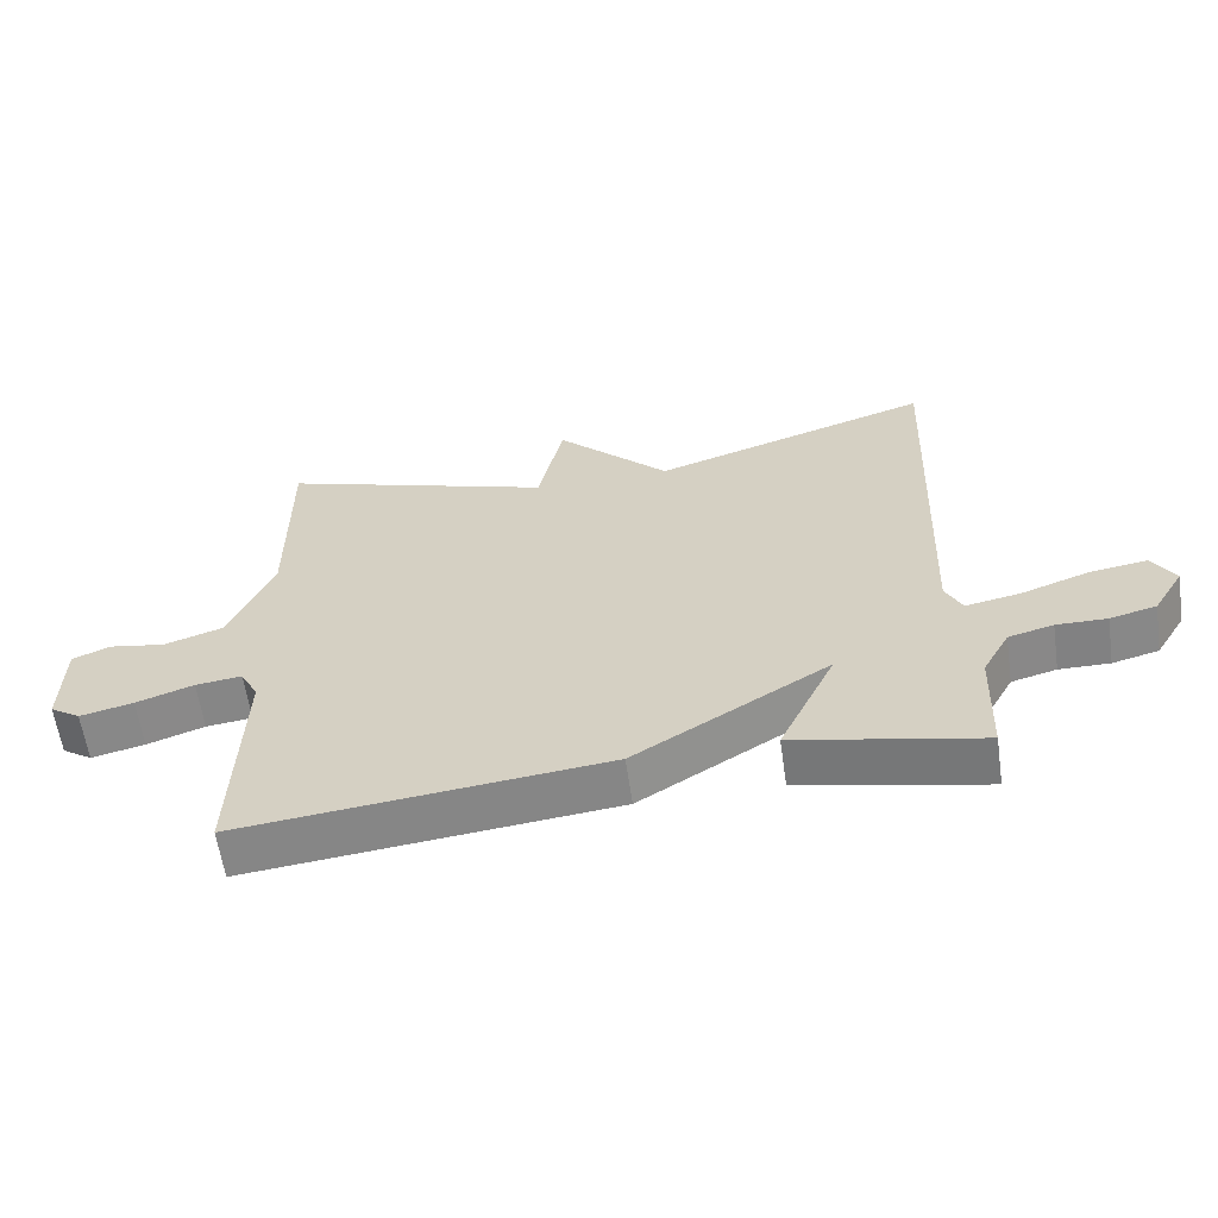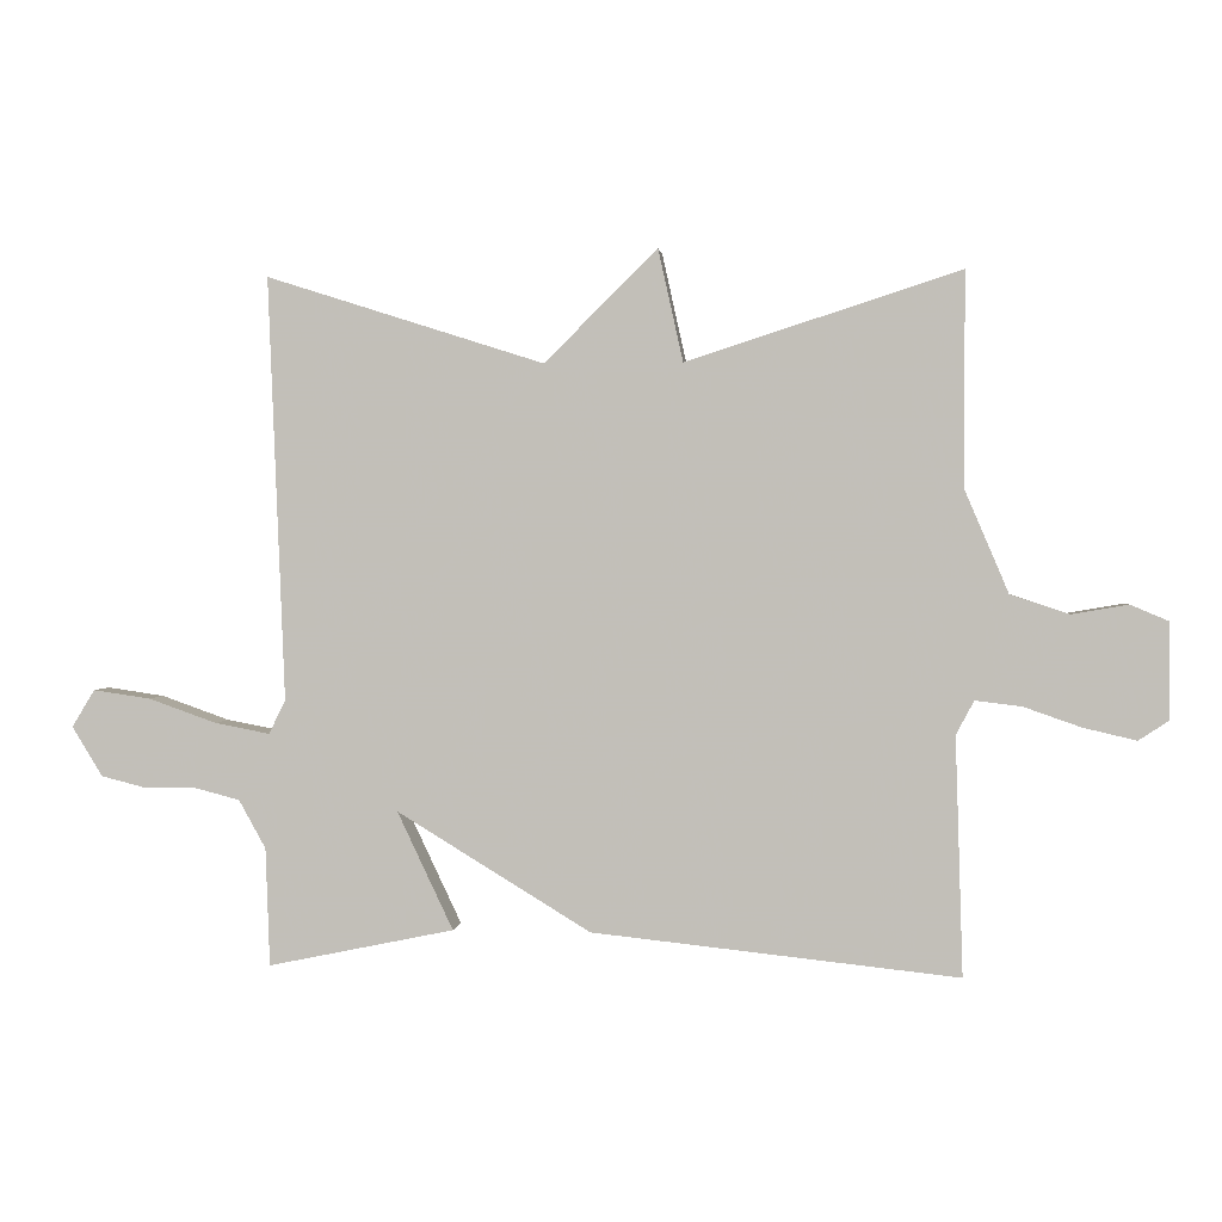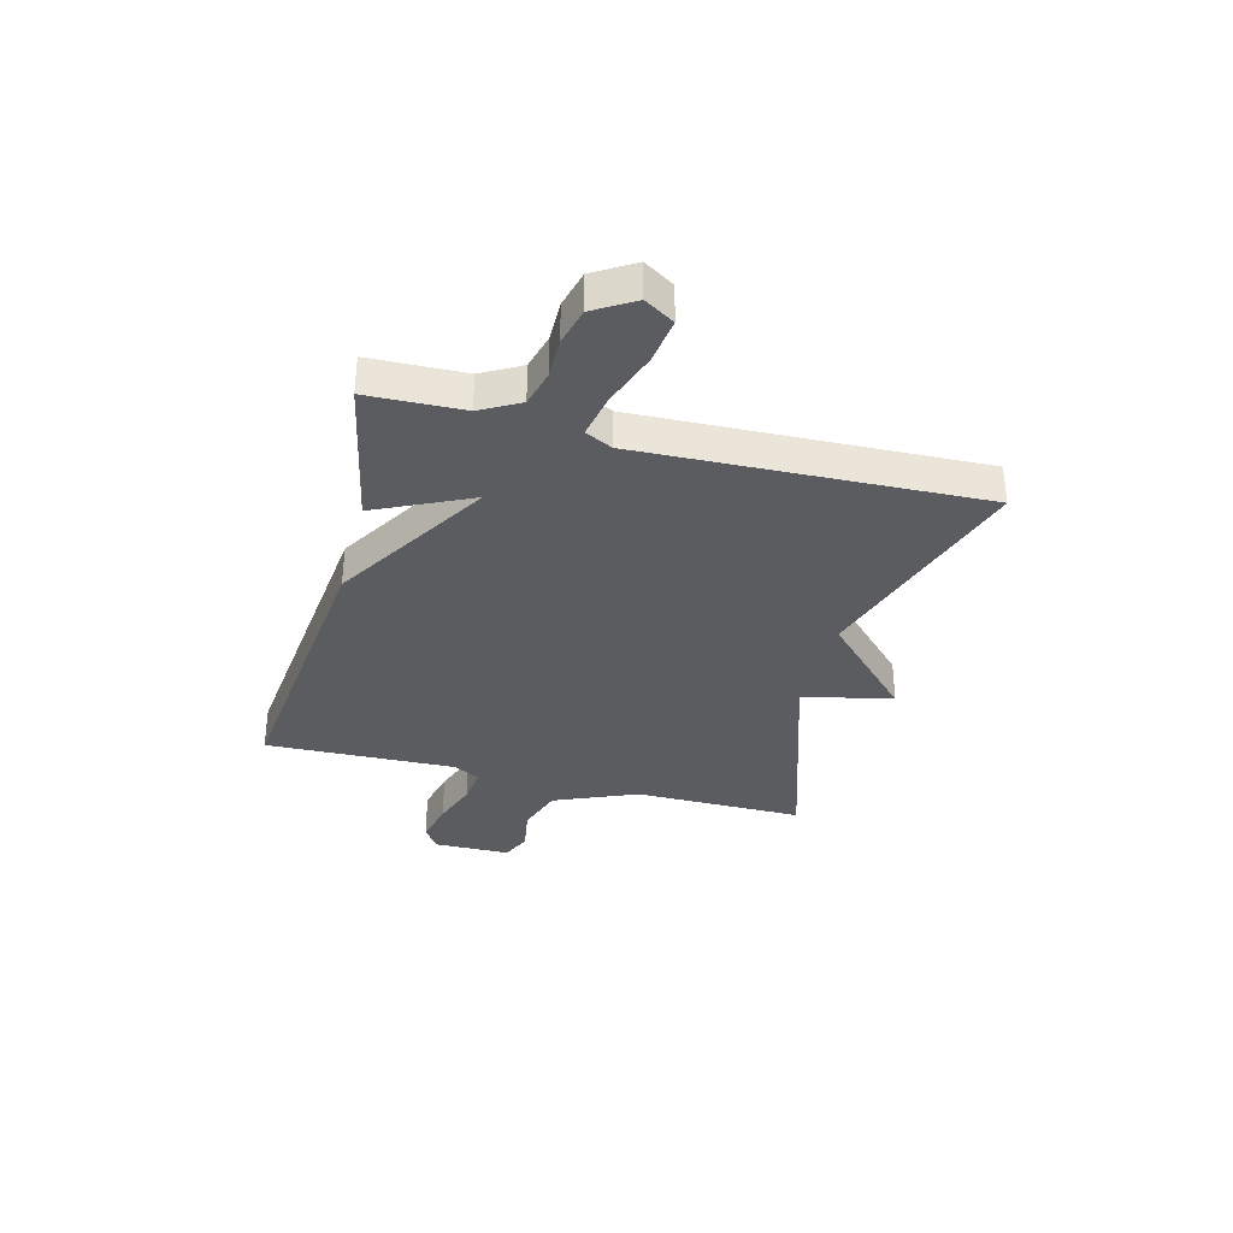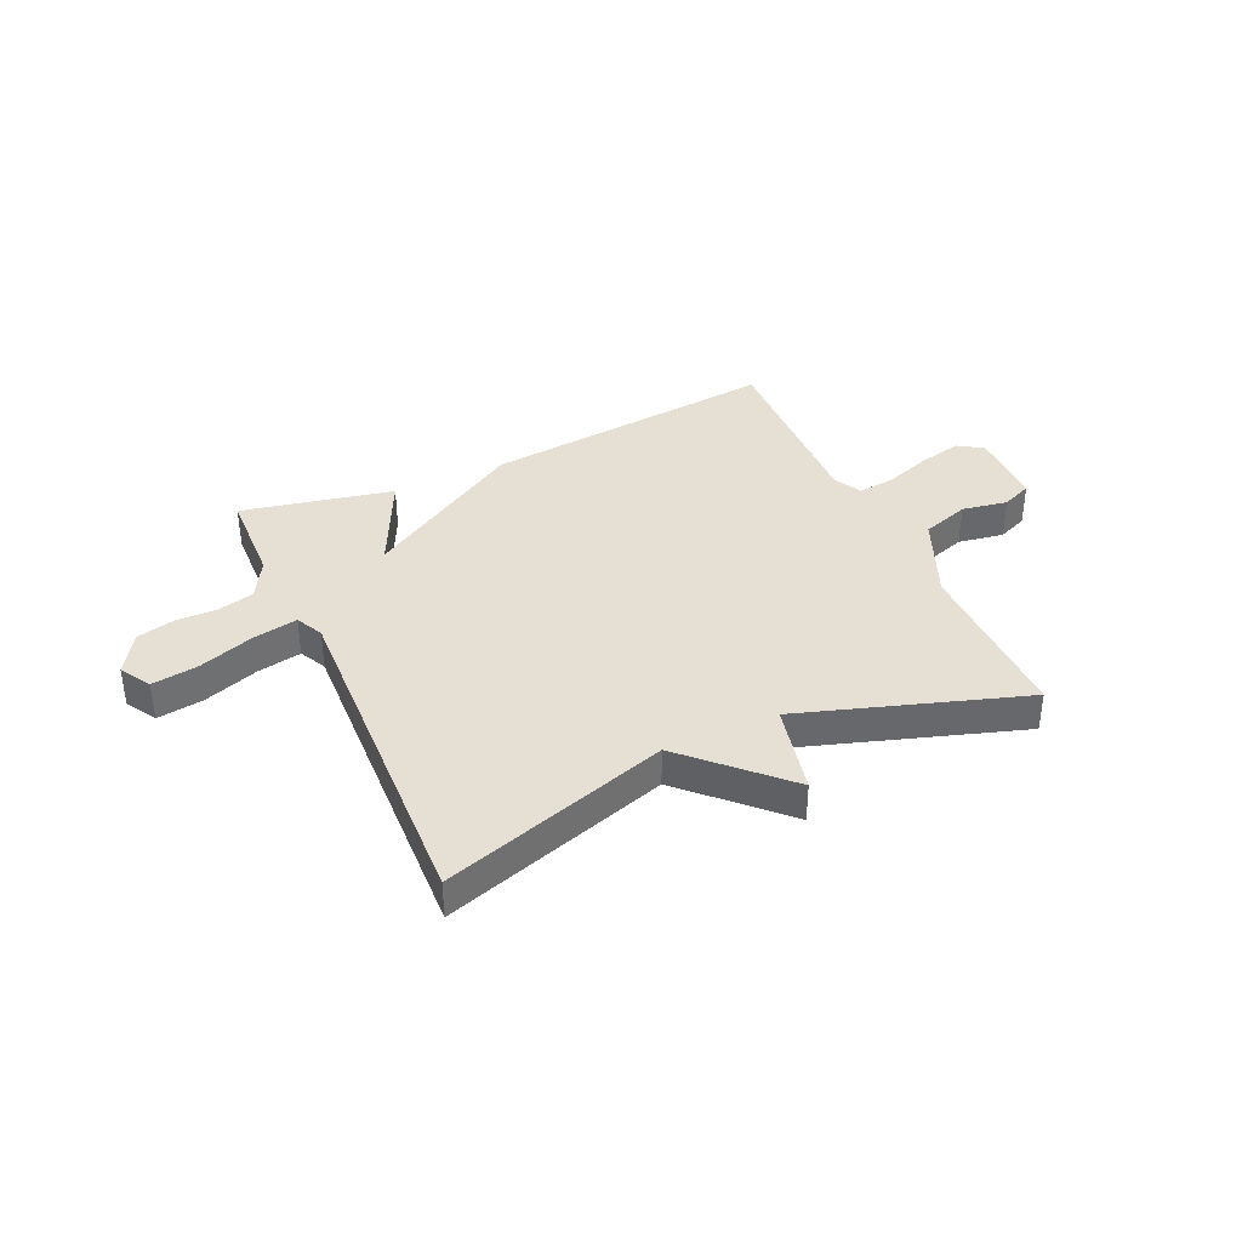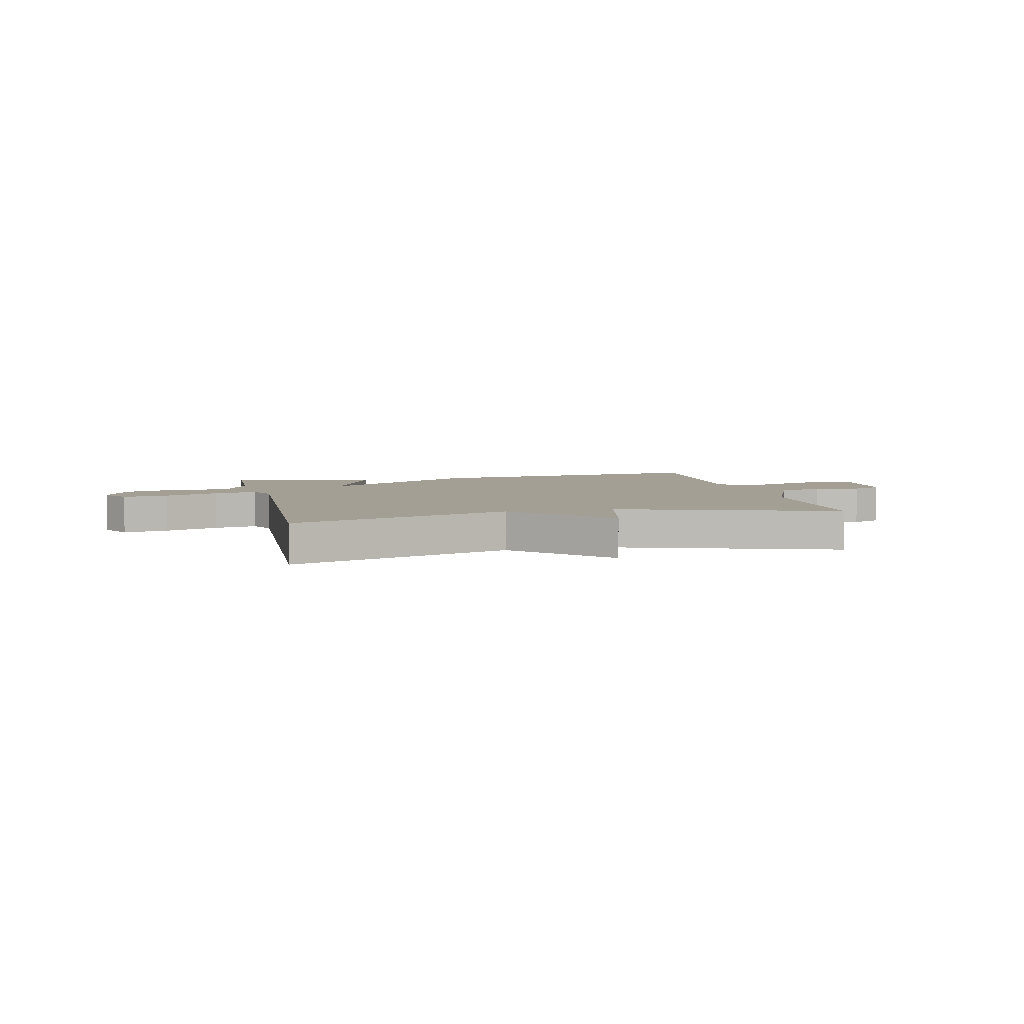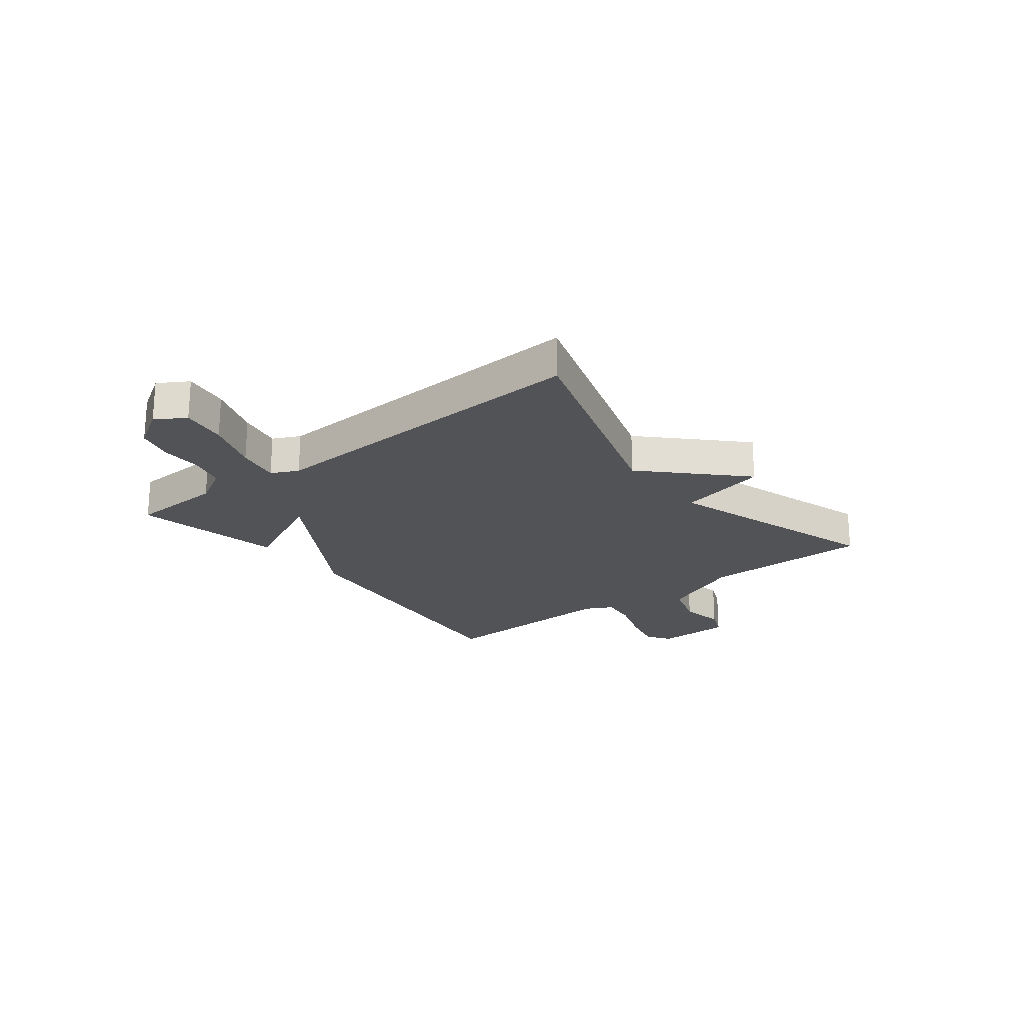
<metadata>
{"format":"obj","ext":"obj","renderer":"f3d","projection":"perspective","resolution":1024,"background":"white","views":[{"elev":-60.7,"azim":-171.8,"up":"+Z"},{"elev":1.5,"azim":6.1,"up":"+Z"},{"elev":-34.4,"azim":-104.8,"up":"+Y"},{"elev":37.9,"azim":-24.4,"up":"+Y"},{"elev":5.3,"azim":-12.9,"up":"+Y"},{"elev":-21.9,"azim":-51.9,"up":"+Y"}]}
</metadata>
<code>
v 0.5 0.07 0.5
v 0.499 0.07 0.193
v 0.563 0.07 0.043
v 0.648 0.07 0.015
v 0.73 0.07 0.029
v 0.784 0.07 0.006
v 0.786 0.07 -0.133
v 0.742 0.07 -0.162
v 0.665 0.07 -0.144
v 0.582 0.07 -0.115
v 0.515 0.07 -0.107
v 0.489 0.07 -0.156
v 0.5 0.07 -0.5
v -0.03 0.07 -0.444
v -0.311 0.07 -0.273
v -0.23 0.07 -0.444
v -0.5 0.07 -0.5
v -0.506 0.07 -0.329
v -0.545 0.07 -0.259
v -0.61 0.07 -0.242
v -0.683 0.07 -0.243
v -0.75 0.07 -0.226
v -0.794 0.07 -0.154
v -0.761 0.07 -0.1
v -0.678 0.07 -0.112
v -0.579 0.07 -0.147
v -0.5 0.07 -0.162
v -0.476 0.07 -0.113
v -0.5 0.07 0.5
v -0.097 0.07 0.372
v 0.067 0.07 0.534
v 0.103 0.07 0.372
v 0.5 0 0.5
v 0.499 0 0.193
v 0.563 0 0.043
v 0.648 0 0.015
v 0.73 0 0.029
v 0.784 0 0.006
v 0.786 0 -0.133
v 0.742 0 -0.162
v 0.665 0 -0.144
v 0.582 0 -0.115
v 0.515 0 -0.107
v 0.489 0 -0.156
v 0.5 0 -0.5
v -0.03 0 -0.444
v -0.311 0 -0.273
v -0.23 0 -0.444
v -0.5 0 -0.5
v -0.506 0 -0.329
v -0.545 0 -0.259
v -0.61 0 -0.242
v -0.683 0 -0.243
v -0.75 0 -0.226
v -0.794 0 -0.154
v -0.761 0 -0.1
v -0.678 0 -0.112
v -0.579 0 -0.147
v -0.5 0 -0.162
v -0.476 0 -0.113
v -0.5 0 0.5
v -0.097 0 0.372
v 0.067 0 0.534
v 0.103 0 0.372
f 30 31 32
f 28 29 30
f 27 28 30 32
f 24 25 26
f 23 24 26
f 22 23 26
f 21 22 26
f 20 21 26
f 19 20 26 27
f 32 1 2
f 27 32 2
f 19 27 2
f 18 19 2
f 15 16 17 18
f 12 13 14 15
f 11 12 15
f 8 9 10
f 7 8 10
f 6 7 10
f 5 6 10
f 4 5 10
f 3 4 10 11
f 15 18 2 3
f 3 11 15
f 64 63 62
f 62 61 60
f 64 62 60 59
f 58 57 56
f 58 56 55
f 58 55 54
f 58 54 53
f 58 53 52
f 59 58 52 51
f 34 33 64
f 34 64 59
f 34 59 51
f 34 51 50
f 50 49 48 47
f 47 46 45 44
f 47 44 43
f 42 41 40
f 42 40 39
f 42 39 38
f 42 38 37
f 42 37 36
f 43 42 36 35
f 35 34 50 47
f 47 43 35
f 1 33 34 2
f 2 34 35 3
f 3 35 36 4
f 4 36 37 5
f 5 37 38 6
f 6 38 39 7
f 7 39 40 8
f 8 40 41 9
f 9 41 42 10
f 10 42 43 11
f 11 43 44 12
f 12 44 45 13
f 13 45 46 14
f 14 46 47 15
f 15 47 48 16
f 16 48 49 17
f 17 49 50 18
f 18 50 51 19
f 19 51 52 20
f 20 52 53 21
f 21 53 54 22
f 22 54 55 23
f 23 55 56 24
f 24 56 57 25
f 25 57 58 26
f 26 58 59 27
f 27 59 60 28
f 28 60 61 29
f 29 61 62 30
f 30 62 63 31
f 31 63 64 32
f 32 64 33 1

</code>
